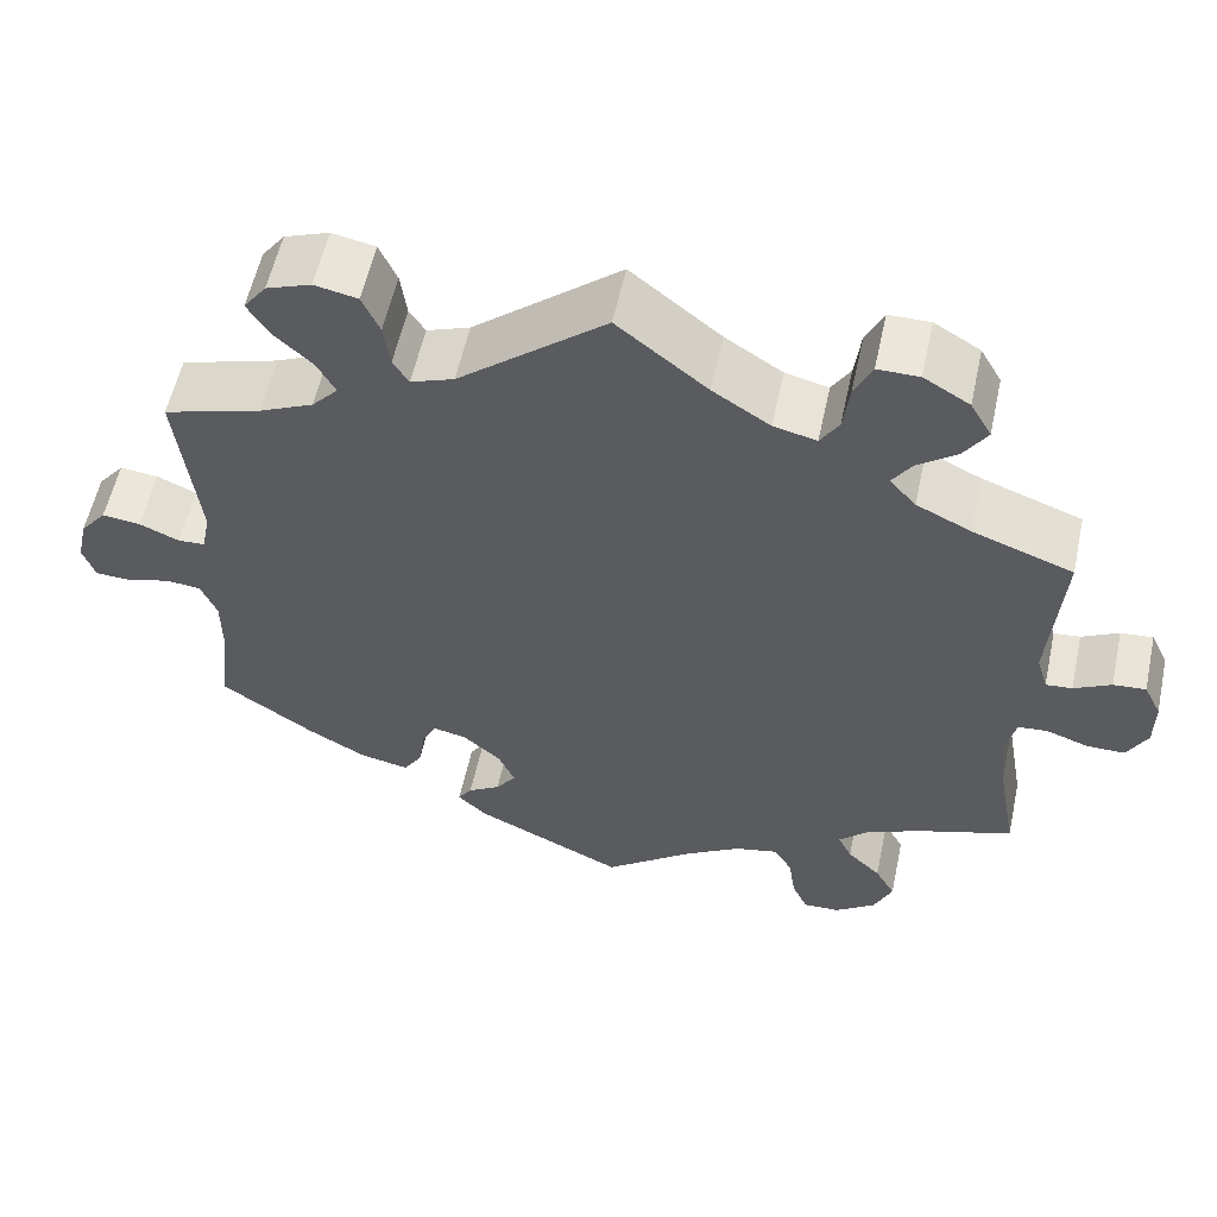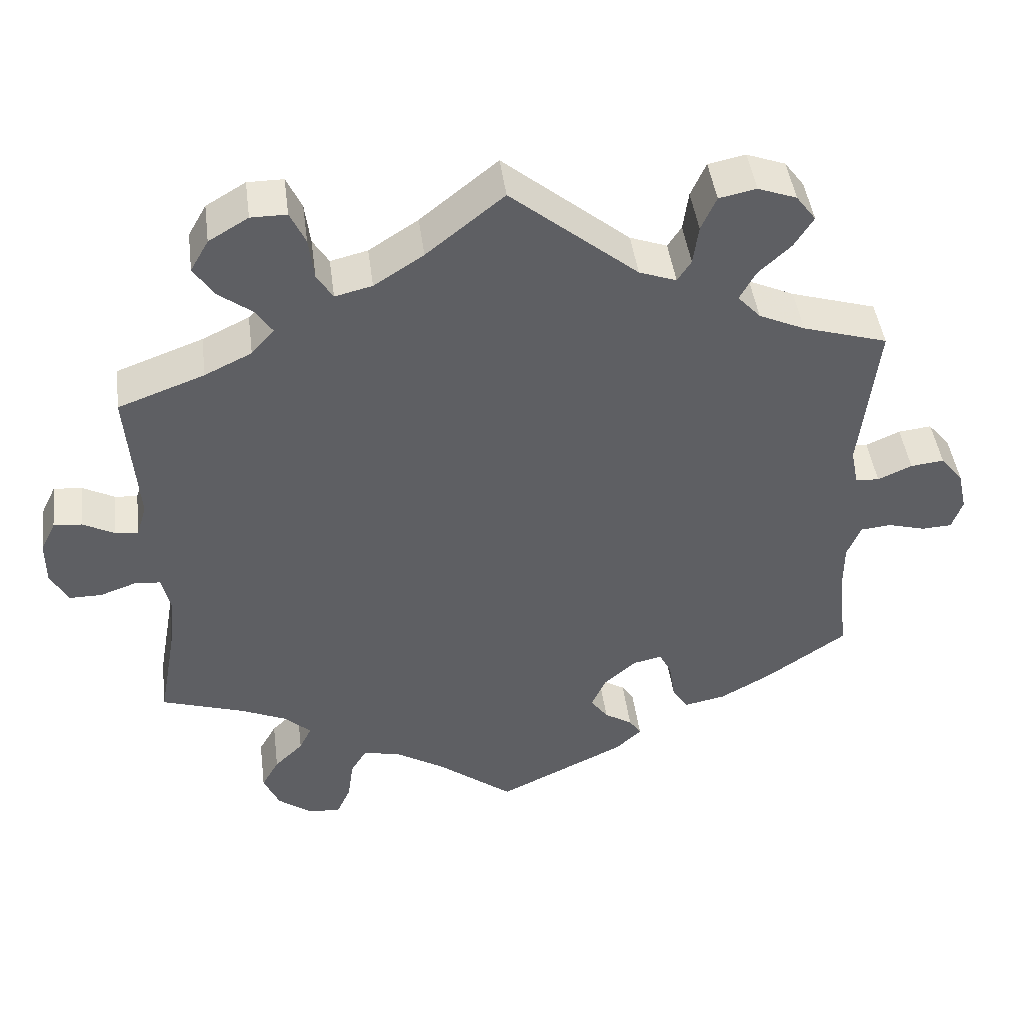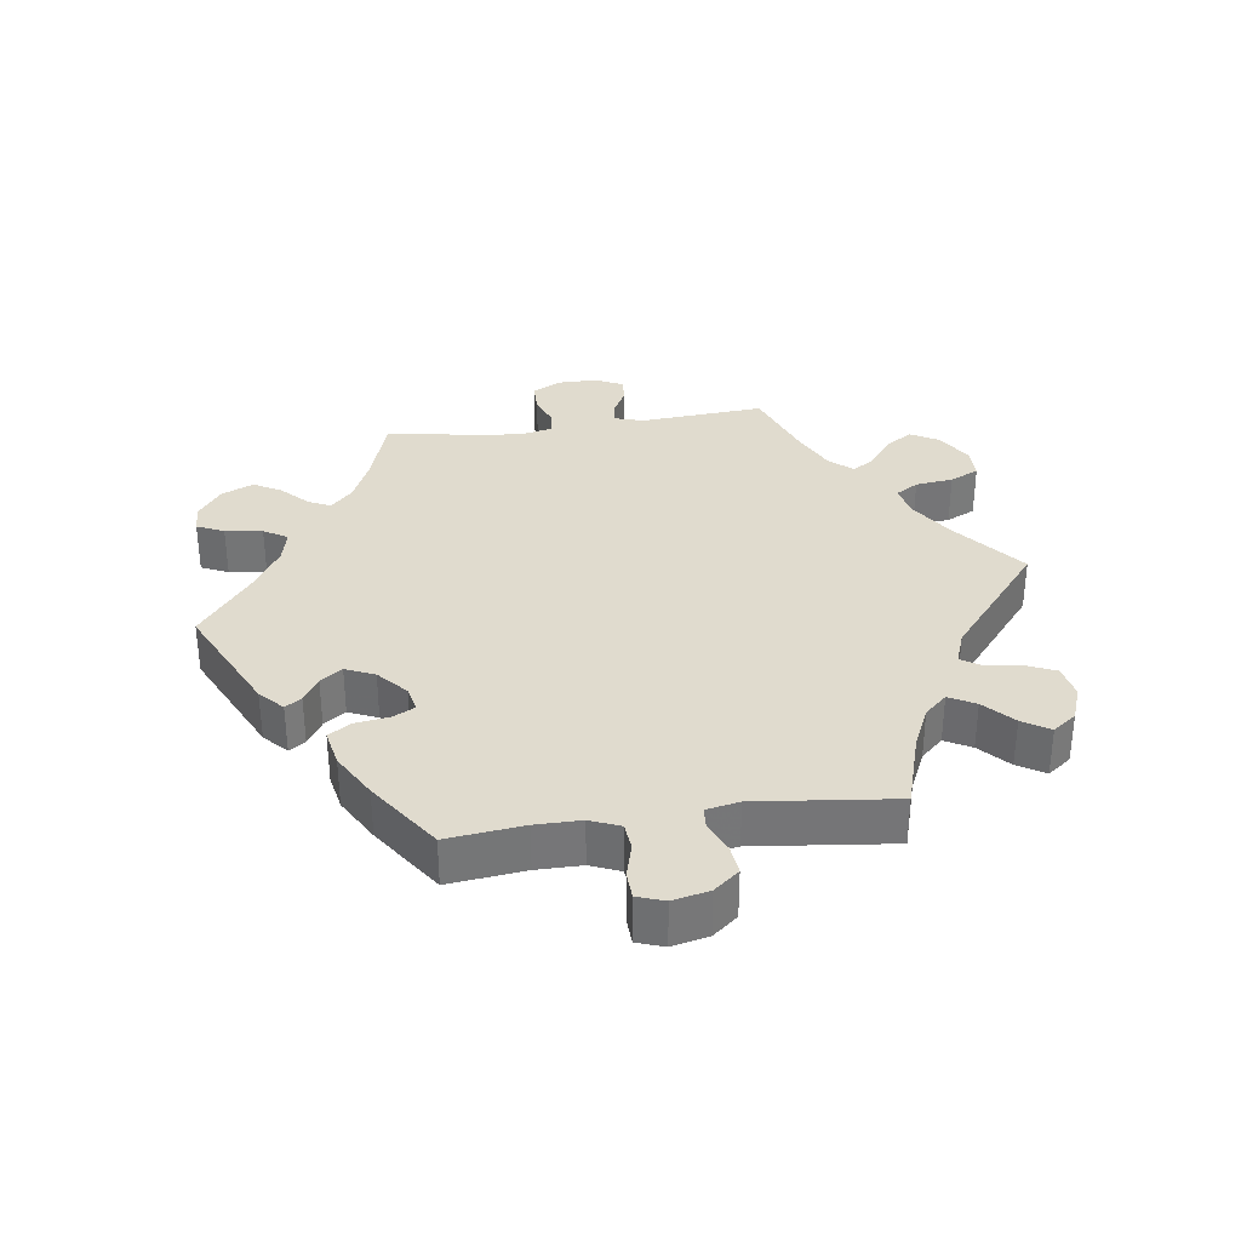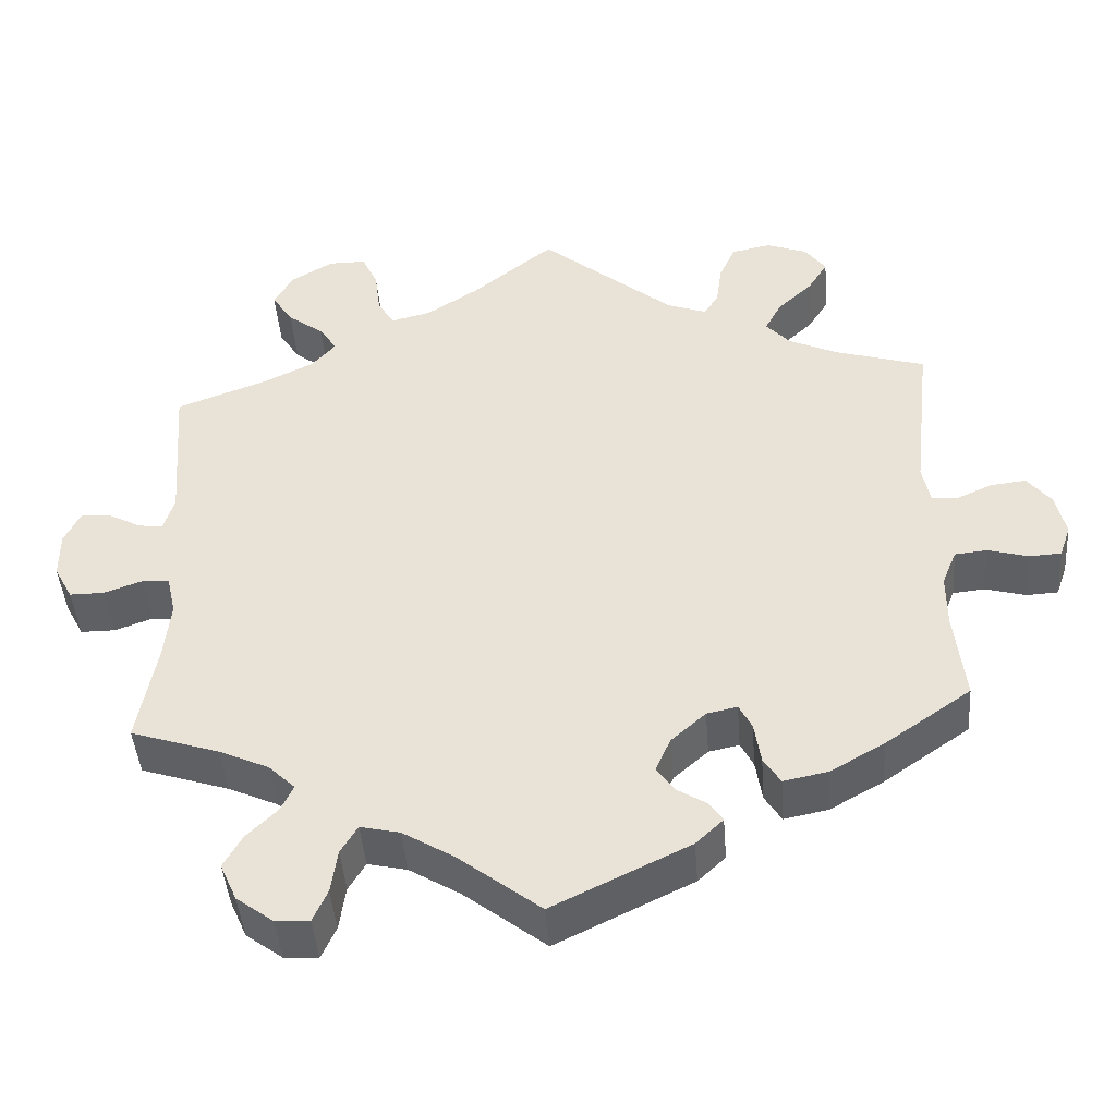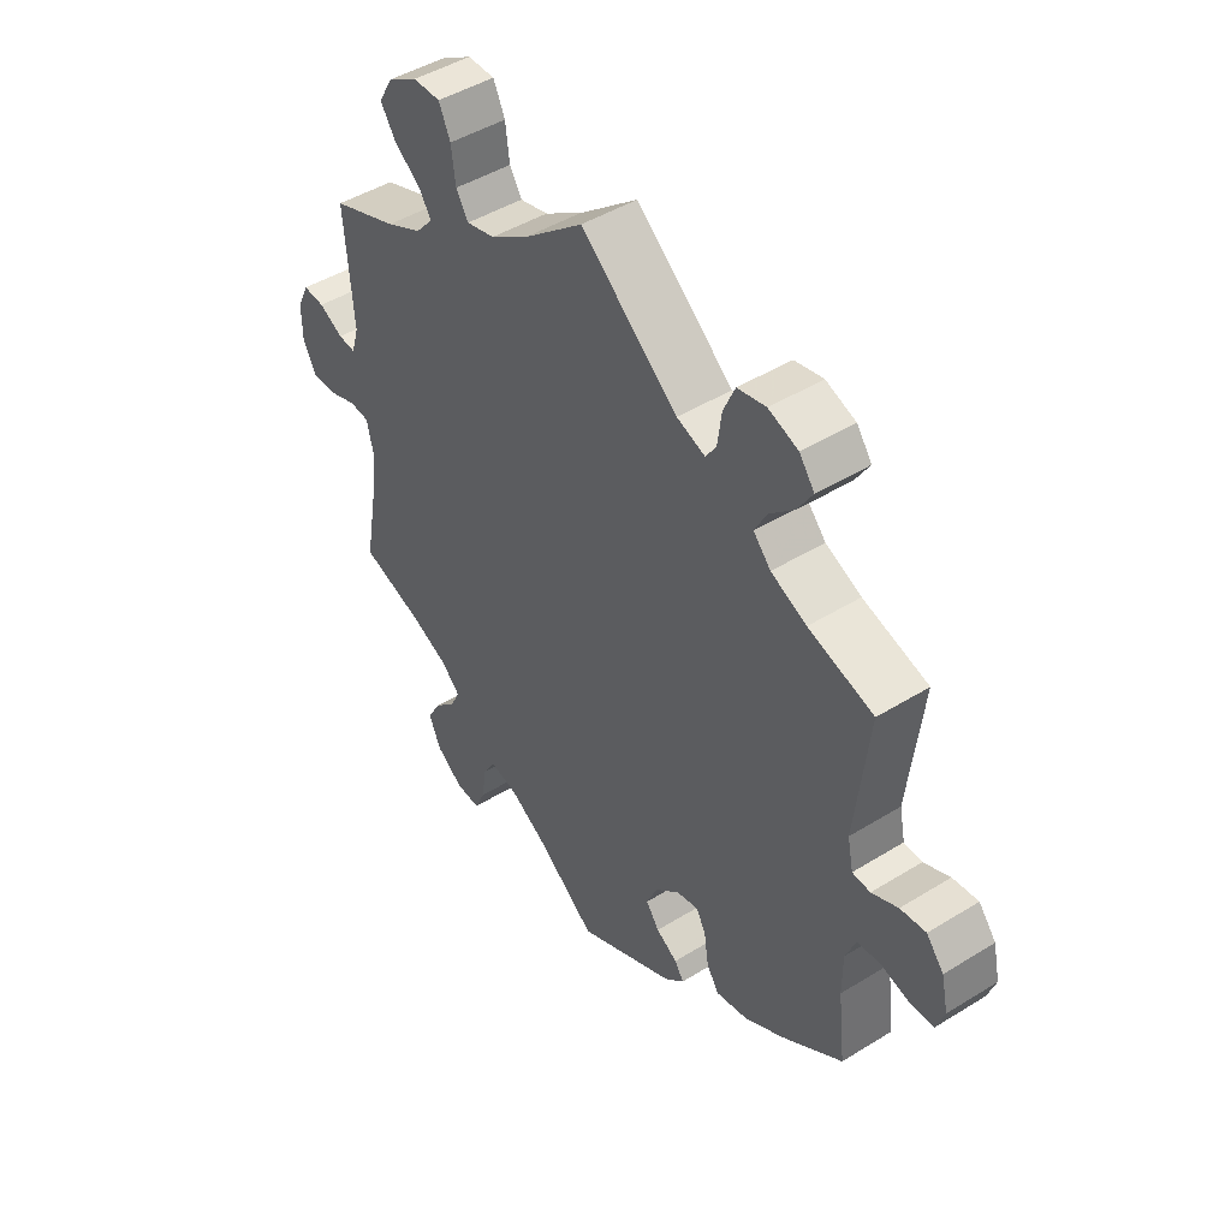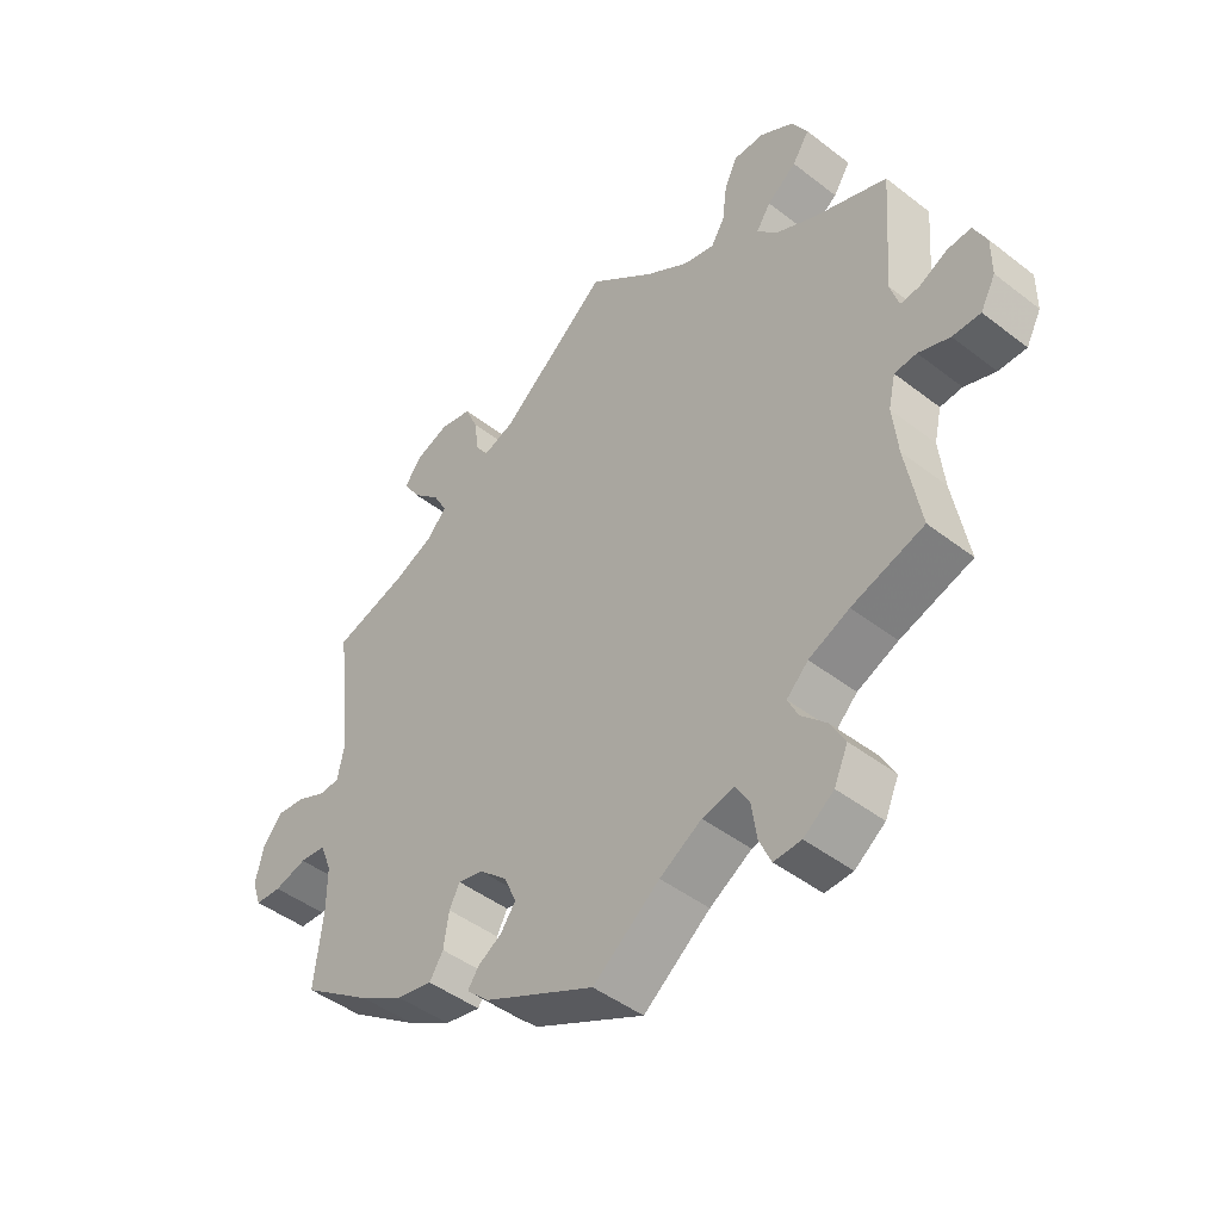
<metadata>
{"format":"obj","ext":"obj","renderer":"f3d","projection":"perspective","resolution":1024,"background":"white","views":[{"elev":57.1,"azim":12.2,"up":"+Z"},{"elev":45.1,"azim":172.6,"up":"+Z"},{"elev":33.6,"azim":-97.9,"up":"+Y"},{"elev":-44.2,"azim":-175.6,"up":"+Z"},{"elev":45.9,"azim":-125.4,"up":"+Z"},{"elev":-45.5,"azim":48.3,"up":"+Z"}]}
</metadata>
<code>
v 0.102 0.07 0.496
v 0.167 0.07 0.454
v 0.216 0.07 0.442
v 0.237 0.07 0.476
v 0.244 0.07 0.532
v 0.264 0.07 0.575
v 0.311 0.07 0.575
v 0.363 0.07 0.544
v 0.387 0.07 0.502
v 0.361 0.07 0.462
v 0.316 0.07 0.428
v 0.294 0.07 0.395
v 0.324 0.07 0.361
v 0.386 0.07 0.331
v 0.5 0.07 0.289
v 0.486 0.07 0.104
v 0.499 0.07 0.061
v 0.529 0.07 0.064
v 0.571 0.07 0.086
v 0.608 0.07 0.089
v 0.628 0.07 0.048
v 0.628 0.07 -0.01
v 0.605 0.07 -0.053
v 0.562 0.07 -0.053
v 0.514 0.07 -0.036
v 0.48 0.07 -0.039
v 0.469 0.07 -0.088
v 0.477 0.07 -0.162
v 0.5 0.07 -0.289
v 0.39 0.07 -0.325
v 0.328 0.07 -0.353
v 0.295 0.07 -0.385
v 0.311 0.07 -0.418
v 0.349 0.07 -0.455
v 0.372 0.07 -0.496
v 0.351 0.07 -0.543
v 0.305 0.07 -0.577
v 0.263 0.07 -0.579
v 0.245 0.07 -0.539
v 0.237 0.07 -0.484
v 0.216 0.07 -0.449
v 0.167 0.07 -0.46
v 0.103 0.07 -0.499
v 0.001 0.07 -0.578
v -0.169 0.07 -0.496
v -0.203 0.07 -0.464
v -0.187 0.07 -0.44
v -0.15 0.07 -0.417
v -0.127 0.07 -0.385
v -0.146 0.07 -0.342
v -0.189 0.07 -0.304
v -0.227 0.07 -0.296
v -0.243 0.07 -0.327
v -0.251 0.07 -0.379
v -0.272 0.07 -0.412
v -0.327 0.07 -0.401
v -0.394 0.07 -0.363
v -0.501 0.07 -0.289
v -0.488 0.07 -0.176
v -0.488 0.07 -0.109
v -0.506 0.07 -0.065
v -0.546 0.07 -0.061
v -0.596 0.07 -0.075
v -0.636 0.07 -0.073
v -0.65 0.07 -0.033
v -0.638 0.07 0.021
v -0.608 0.07 0.058
v -0.564 0.07 0.053
v -0.519 0.07 0.033
v -0.488 0.07 0.035
v -0.478 0.07 0.084
v -0.501 0.07 0.289
v -0.389 0.07 0.323
v -0.328 0.07 0.351
v -0.298 0.07 0.384
v -0.319 0.07 0.423
v -0.362 0.07 0.463
v -0.387 0.07 0.503
v -0.361 0.07 0.538
v -0.31 0.07 0.557
v -0.261 0.07 0.547
v -0.241 0.07 0.502
v -0.234 0.07 0.45
v -0.216 0.07 0.422
v -0.167 0.07 0.44
v 0 0.07 0.578
v 0.102 0 0.496
v 0.167 0 0.454
v 0.216 0 0.442
v 0.237 0 0.476
v 0.244 0 0.532
v 0.264 0 0.575
v 0.311 0 0.575
v 0.363 0 0.544
v 0.387 0 0.502
v 0.361 0 0.462
v 0.316 0 0.428
v 0.294 0 0.395
v 0.324 0 0.361
v 0.386 0 0.331
v 0.5 0 0.289
v 0.486 0 0.104
v 0.499 0 0.061
v 0.529 0 0.064
v 0.571 0 0.086
v 0.608 0 0.089
v 0.628 0 0.048
v 0.628 0 -0.01
v 0.605 0 -0.053
v 0.562 0 -0.053
v 0.514 0 -0.036
v 0.48 0 -0.039
v 0.469 0 -0.088
v 0.477 0 -0.162
v 0.5 0 -0.289
v 0.39 0 -0.325
v 0.328 0 -0.353
v 0.295 0 -0.385
v 0.311 0 -0.418
v 0.349 0 -0.455
v 0.372 0 -0.496
v 0.351 0 -0.543
v 0.305 0 -0.577
v 0.263 0 -0.579
v 0.245 0 -0.539
v 0.237 0 -0.484
v 0.216 0 -0.449
v 0.167 0 -0.46
v 0.103 0 -0.499
v 0.001 0 -0.578
v -0.169 0 -0.496
v -0.203 0 -0.464
v -0.187 0 -0.44
v -0.15 0 -0.417
v -0.127 0 -0.385
v -0.146 0 -0.342
v -0.189 0 -0.304
v -0.227 0 -0.296
v -0.243 0 -0.327
v -0.251 0 -0.379
v -0.272 0 -0.412
v -0.327 0 -0.401
v -0.394 0 -0.363
v -0.501 0 -0.289
v -0.488 0 -0.176
v -0.488 0 -0.109
v -0.506 0 -0.065
v -0.546 0 -0.061
v -0.596 0 -0.075
v -0.636 0 -0.073
v -0.65 0 -0.033
v -0.638 0 0.021
v -0.608 0 0.058
v -0.564 0 0.053
v -0.519 0 0.033
v -0.488 0 0.035
v -0.478 0 0.084
v -0.501 0 0.289
v -0.389 0 0.323
v -0.328 0 0.351
v -0.298 0 0.384
v -0.319 0 0.423
v -0.362 0 0.463
v -0.387 0 0.503
v -0.361 0 0.538
v -0.31 0 0.557
v -0.261 0 0.547
v -0.241 0 0.502
v -0.234 0 0.45
v -0.216 0 0.422
v -0.167 0 0.44
v 0 0 0.578
f 85 86 1
f 84 85 1 2
f 80 81 82 83
f 80 83 84
f 79 80 84
f 76 77 78 79
f 75 76 79 84
f 74 75 84 2
f 71 72 73
f 70 71 73 74
f 66 67 68 69
f 66 69 70
f 65 66 70
f 62 63 64 65
f 61 62 65 70
f 60 61 70 74
f 56 57 58 59
f 53 54 55 56
f 52 53 56 59
f 51 52 59 60
f 45 46 47 48
f 43 44 45 48
f 42 43 48 49
f 41 42 49 50
f 37 38 39 40
f 37 40 41
f 36 37 41
f 33 34 35 36
f 32 33 36 41
f 31 32 41 50
f 28 29 30
f 27 28 30 31
f 26 27 31 50
f 22 23 24 25
f 22 25 26
f 21 22 26
f 18 19 20 21
f 17 18 21 26
f 16 17 26 50
f 14 15 16 50
f 8 9 10 11
f 8 11 12
f 7 8 12
f 4 5 6 7
f 3 4 7 12
f 2 3 12 13
f 51 60 74 2
f 13 14 50 51
f 2 13 51
f 87 172 171
f 88 87 171 170
f 169 168 167 166
f 170 169 166
f 170 166 165
f 165 164 163 162
f 170 165 162 161
f 88 170 161 160
f 159 158 157
f 160 159 157 156
f 155 154 153 152
f 156 155 152
f 156 152 151
f 151 150 149 148
f 156 151 148 147
f 160 156 147 146
f 145 144 143 142
f 142 141 140 139
f 145 142 139 138
f 146 145 138 137
f 134 133 132 131
f 134 131 130 129
f 135 134 129 128
f 136 135 128 127
f 126 125 124 123
f 127 126 123
f 127 123 122
f 122 121 120 119
f 127 122 119 118
f 136 127 118 117
f 116 115 114
f 117 116 114 113
f 136 117 113 112
f 111 110 109 108
f 112 111 108
f 112 108 107
f 107 106 105 104
f 112 107 104 103
f 136 112 103 102
f 136 102 101 100
f 97 96 95 94
f 98 97 94
f 98 94 93
f 93 92 91 90
f 98 93 90 89
f 99 98 89 88
f 88 160 146 137
f 137 136 100 99
f 137 99 88
f 1 87 88 2
f 2 88 89 3
f 3 89 90 4
f 4 90 91 5
f 5 91 92 6
f 6 92 93 7
f 7 93 94 8
f 8 94 95 9
f 9 95 96 10
f 10 96 97 11
f 11 97 98 12
f 12 98 99 13
f 13 99 100 14
f 14 100 101 15
f 15 101 102 16
f 16 102 103 17
f 17 103 104 18
f 18 104 105 19
f 19 105 106 20
f 20 106 107 21
f 21 107 108 22
f 22 108 109 23
f 23 109 110 24
f 24 110 111 25
f 25 111 112 26
f 26 112 113 27
f 27 113 114 28
f 28 114 115 29
f 29 115 116 30
f 30 116 117 31
f 31 117 118 32
f 32 118 119 33
f 33 119 120 34
f 34 120 121 35
f 35 121 122 36
f 36 122 123 37
f 37 123 124 38
f 38 124 125 39
f 39 125 126 40
f 40 126 127 41
f 41 127 128 42
f 42 128 129 43
f 43 129 130 44
f 44 130 131 45
f 45 131 132 46
f 46 132 133 47
f 47 133 134 48
f 48 134 135 49
f 49 135 136 50
f 50 136 137 51
f 51 137 138 52
f 52 138 139 53
f 53 139 140 54
f 54 140 141 55
f 55 141 142 56
f 56 142 143 57
f 57 143 144 58
f 58 144 145 59
f 59 145 146 60
f 60 146 147 61
f 61 147 148 62
f 62 148 149 63
f 63 149 150 64
f 64 150 151 65
f 65 151 152 66
f 66 152 153 67
f 67 153 154 68
f 68 154 155 69
f 69 155 156 70
f 70 156 157 71
f 71 157 158 72
f 72 158 159 73
f 73 159 160 74
f 74 160 161 75
f 75 161 162 76
f 76 162 163 77
f 77 163 164 78
f 78 164 165 79
f 79 165 166 80
f 80 166 167 81
f 81 167 168 82
f 82 168 169 83
f 83 169 170 84
f 84 170 171 85
f 85 171 172 86
f 86 172 87 1

</code>
